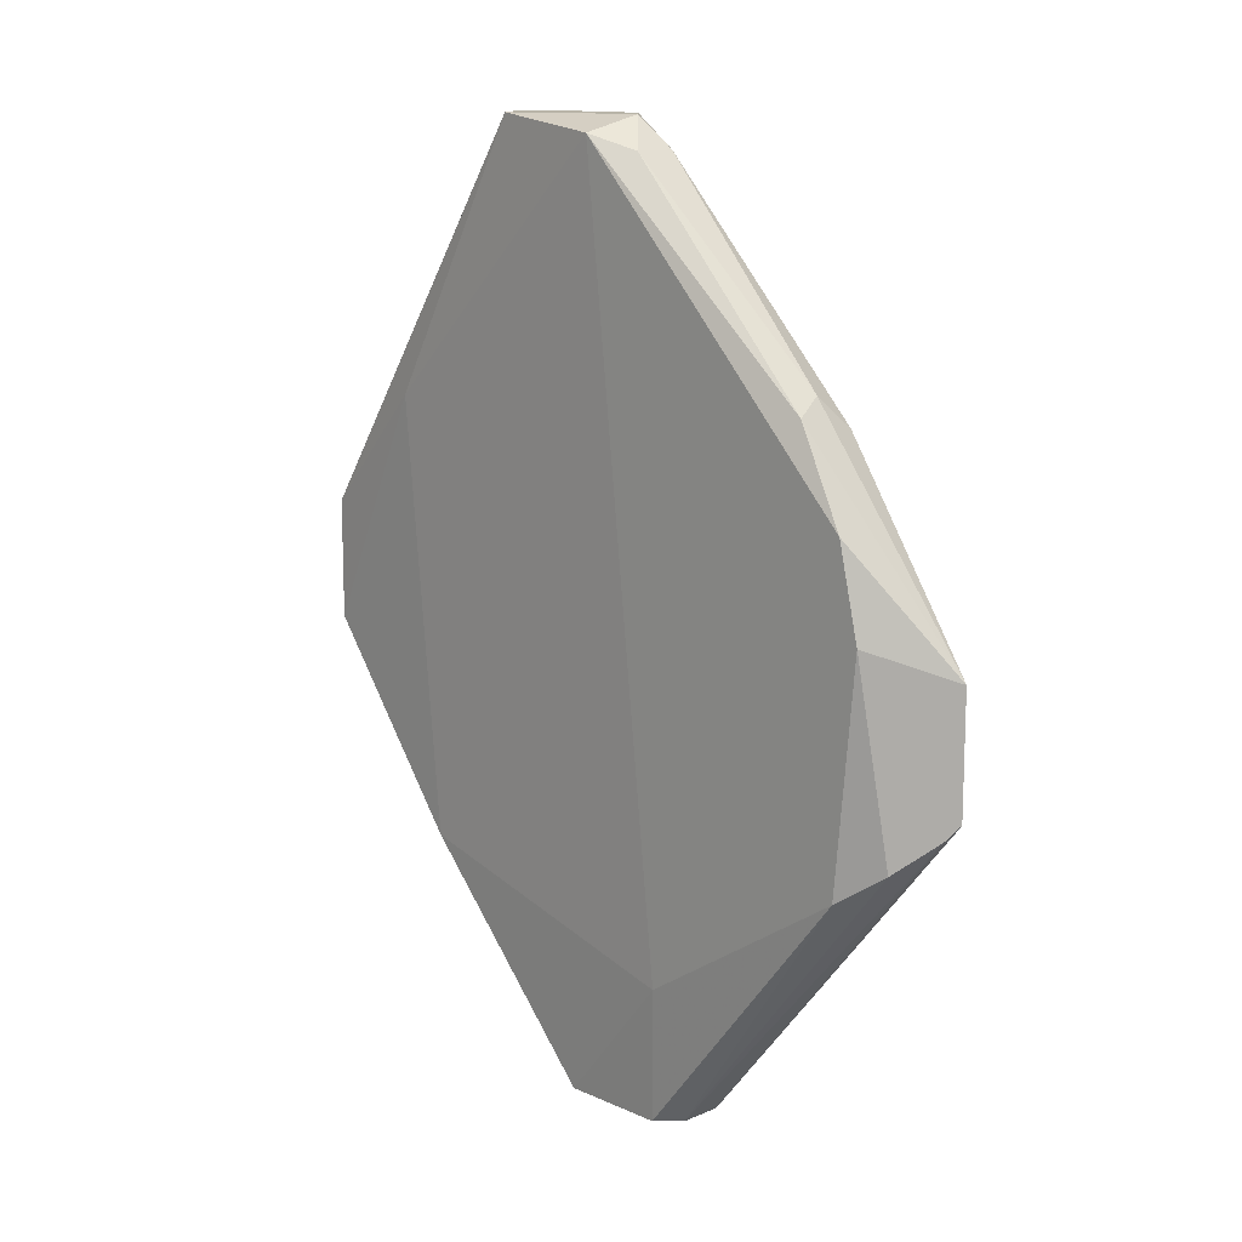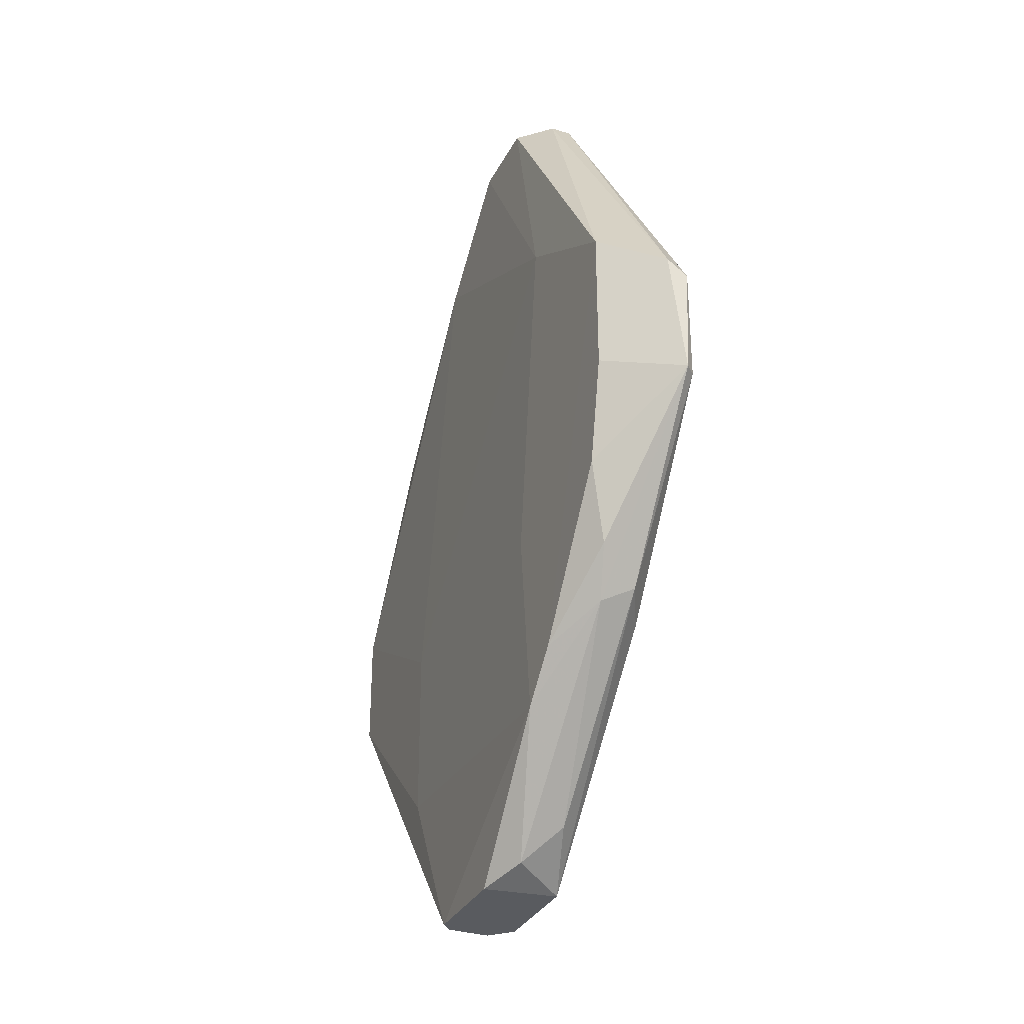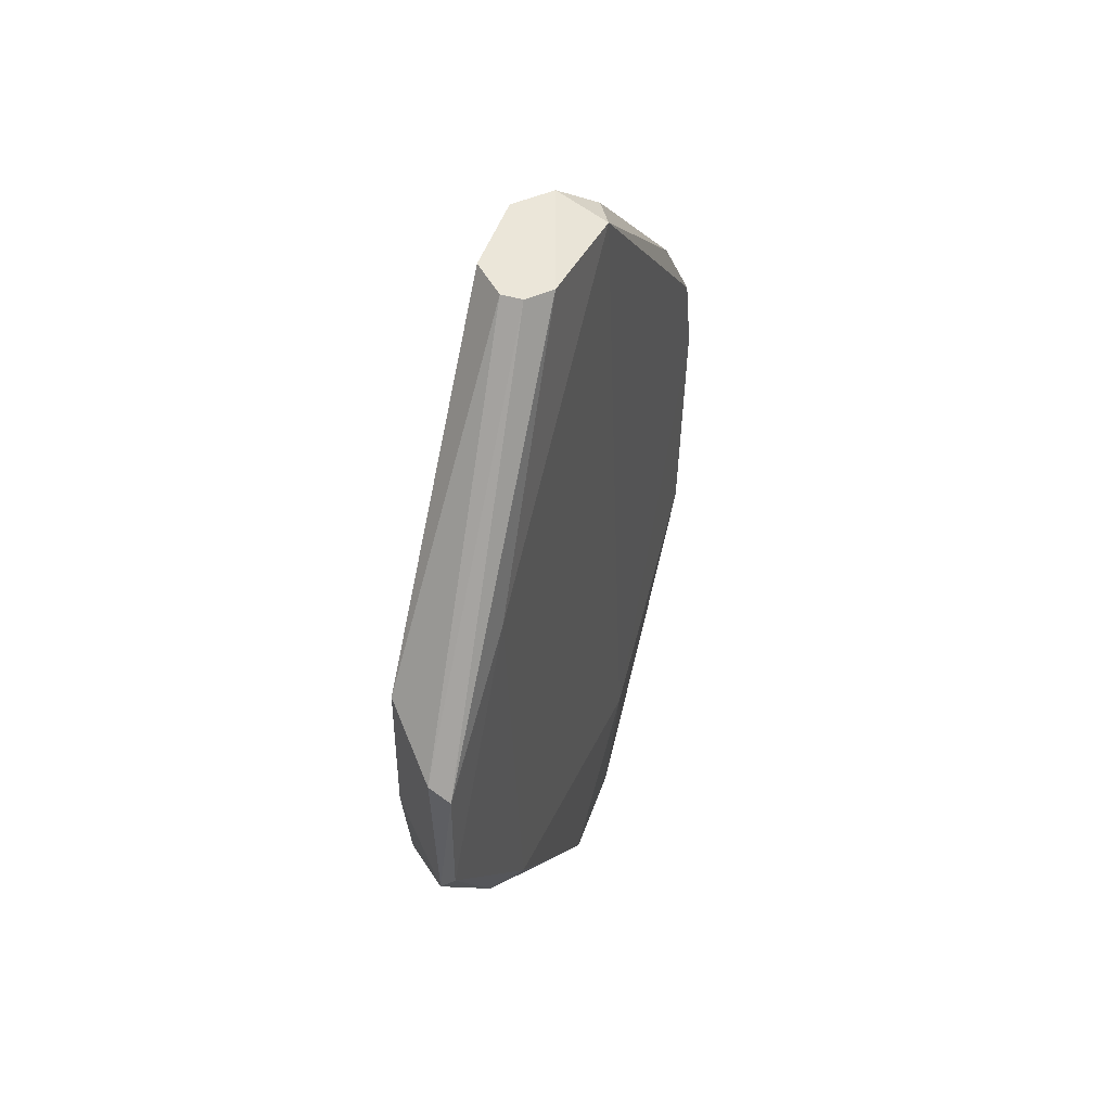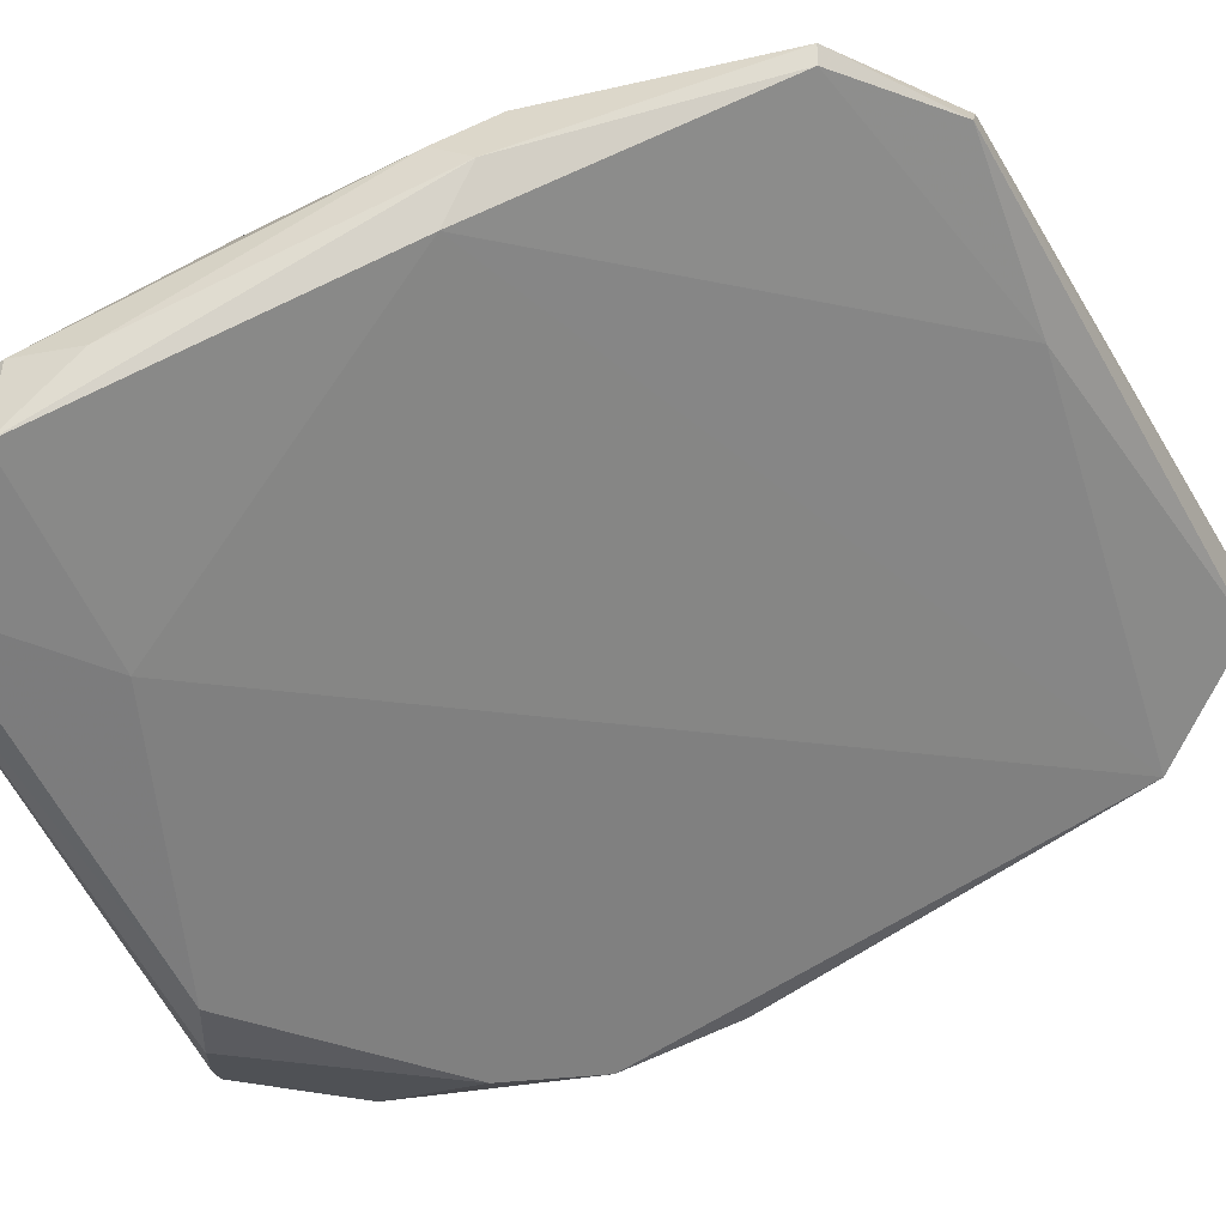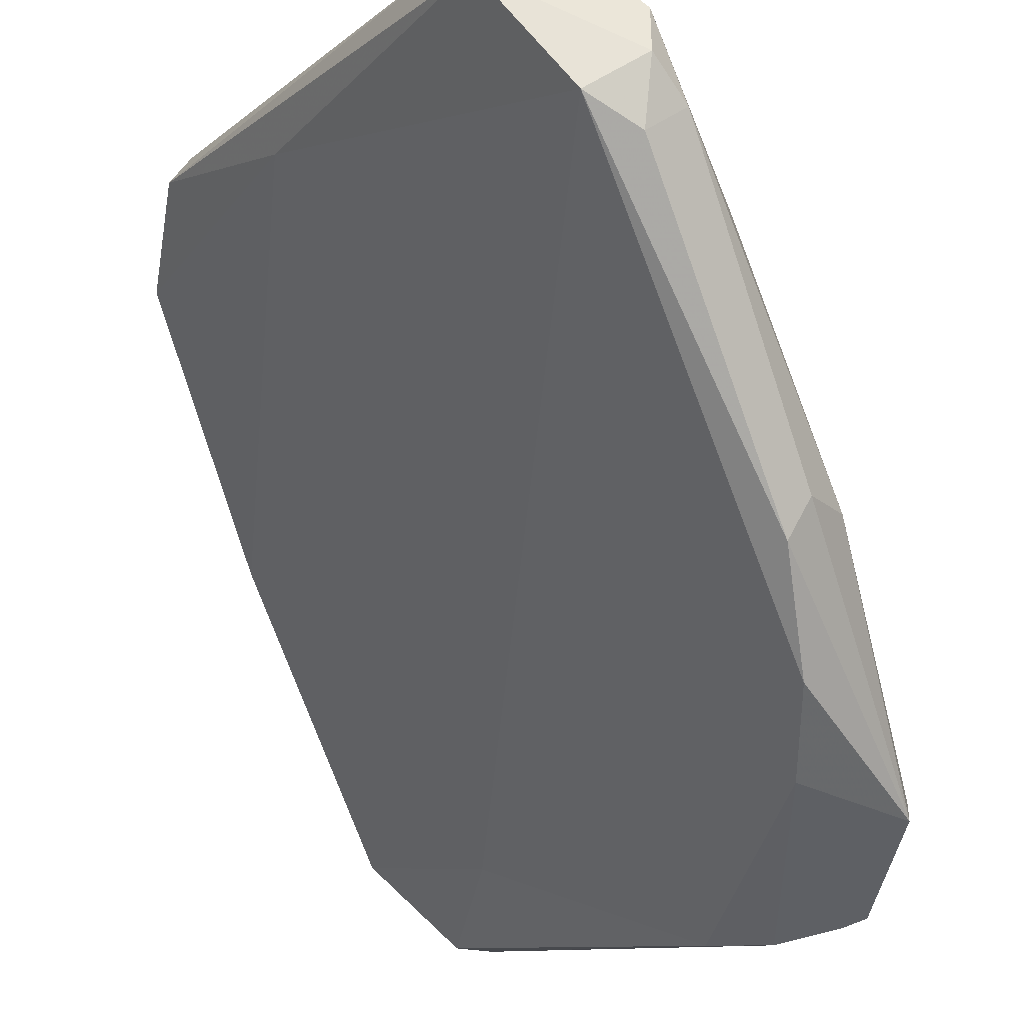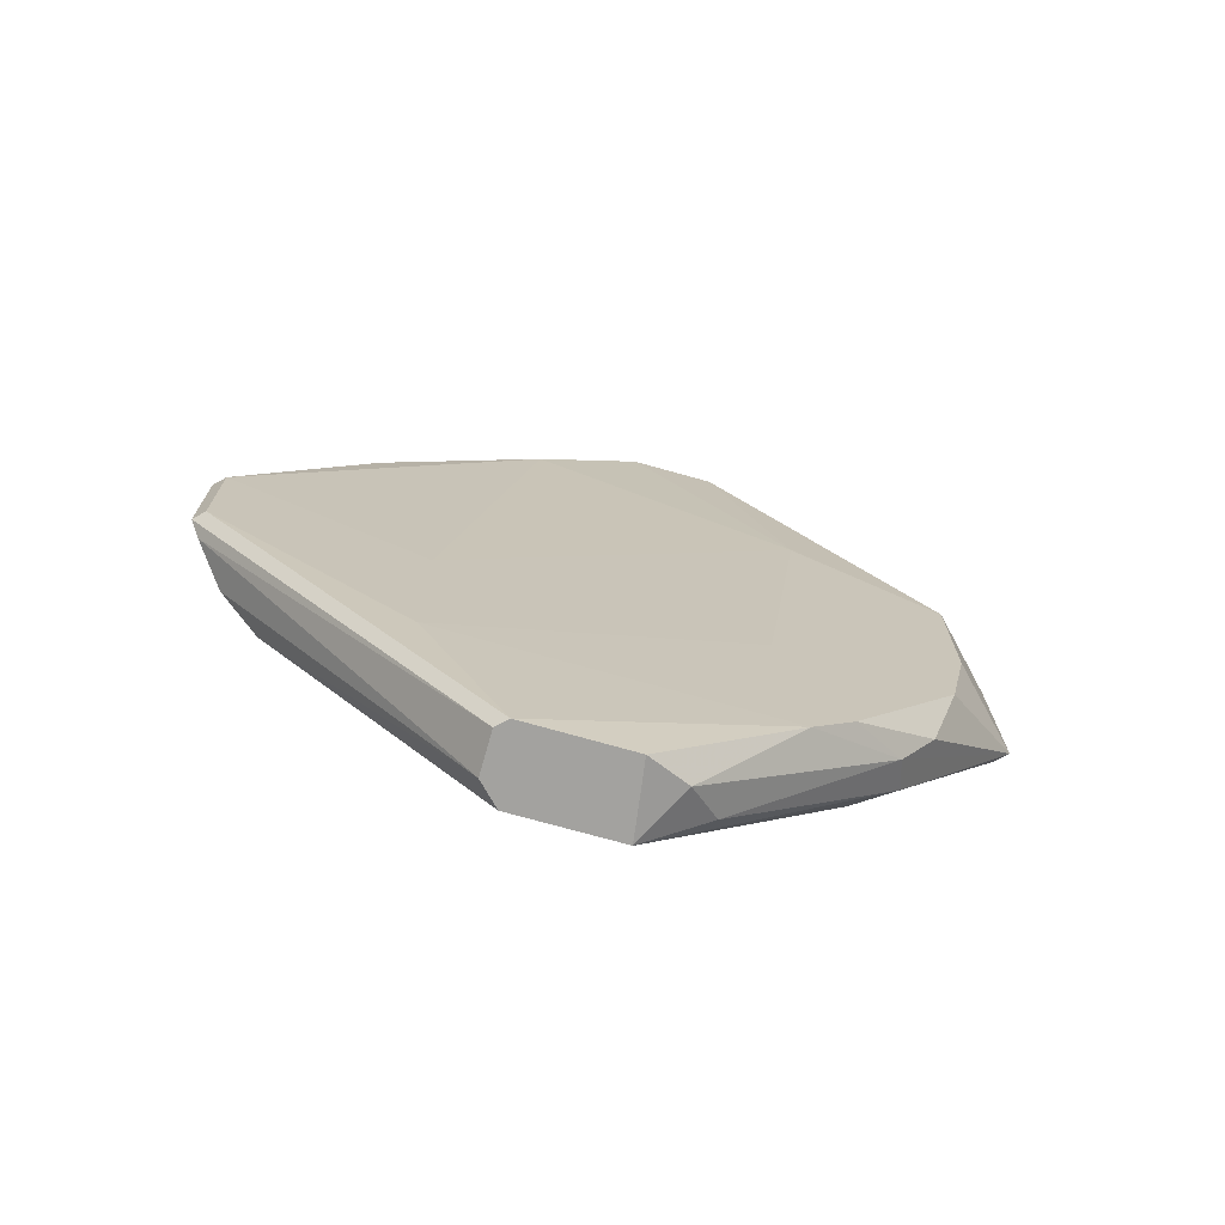
<metadata>
{"format":"obj","ext":"obj","renderer":"f3d","projection":"perspective","resolution":1024,"background":"white","views":[{"elev":13.0,"azim":-179.4,"up":"+Y"},{"elev":-32.1,"azim":21.5,"up":"+Y"},{"elev":47.2,"azim":63.4,"up":"+Y"},{"elev":-19.9,"azim":55.0,"up":"+Z"},{"elev":-42.9,"azim":170.4,"up":"+Z"},{"elev":-72.6,"azim":-60.8,"up":"+Y"}]}
</metadata>
<code>
v 0.02449 0.005333 0.01082
v 0.02449 -0.002459 0.01082
v 0.02449 -0.002459 0.0118
v -0.005724 0.009232 -0.02134
v -0.005724 -0.01123 -0.02134
v 0.01279 0.03068 9.9e-05
v 0.01279 0.03068 -0.001851
v 0.01279 -0.01708 0.005949
v 0.02351 0.006311 0.0118
v 0.005003 0.03068 -0.002826
v 0.005003 0.03068 -0.005741
v 0.005003 -0.02877 -0.002826
v 0.005003 0.02873 -0.008666
v 0.002077 -0.02877 -0.01062
v 0.01961 0.01313 0.004974
v -0.006696 0.003384 -0.02231
v -0.006696 0.0141 -0.01549
v 0.01182 0.01508 0.004974
v 0.01182 0.03068 0.001077
v 0.004028 -0.02877 -0.01062
v 0.004028 -0.02 -0.01159
v 0.01864 -0.000509 0.0118
v 0.01864 0.009232 0.0118
v 0.01864 -0.01415 0.005949
v -0.004745 0.01605 -0.01646
v 0.01084 -0.02585 -0.001851
v 0.01084 -0.02 0.003999
v 0.003053 0.02873 -0.006716
v 0.000127 -0.02877 -0.007691
v 0.000127 -0.02877 -0.008666
v 0.000127 0.02385 -0.007691
v -0.008646 -0.009279 -0.02231
v 0.009868 -0.00733 0.003024
v -0.01157 -0.00733 -0.02231
v -0.003774 0.01508 -0.01841
v -0.003774 -0.01805 -0.01159
v -0.003774 -0.006358 -0.01159
v 0.01767 -0.01513 0.003024
v 0.01767 -0.00733 0.01082
v 0.01767 -0.0122 0.008874
v 0.008893 0.03068 0.001077
v 0.008893 -0.02877 -0.005741
v -0.01255 0.001434 -0.02134
v -0.01255 0.001434 -0.02231
v -0.01255 -0.006358 -0.02134
v -0.01255 -0.006358 -0.02231
v 0.01669 -0.01513 0.006924
v 0.007918 0.0297 -0.007691
v 0.007918 -0.0278 -0.001851
f 47 3 40
f 42 12 29
f 42 29 20
f 21 42 20
f 5 21 20
f 21 48 38
f 42 21 38
f 15 2 38
f 48 15 38
f 6 10 41
f 18 23 41
f 10 18 41
f 18 10 31
f 10 6 7
f 15 48 7
f 7 48 11
f 10 7 11
f 6 9 1
f 2 15 1
f 7 6 1
f 15 7 1
f 5 20 14
f 20 29 14
f 9 23 3
f 1 9 3
f 2 1 3
f 34 46 16
f 4 48 16
f 48 21 16
f 21 5 16
f 48 4 35
f 46 43 44
f 16 46 44
f 4 16 44
f 35 4 44
f 25 35 44
f 43 31 17
f 44 43 17
f 25 44 17
f 12 42 49
f 42 38 24
f 38 2 24
f 2 3 24
f 3 47 24
f 29 12 27
f 47 8 27
f 36 29 27
f 12 49 27
f 49 47 27
f 43 46 45
f 46 29 45
f 36 43 45
f 29 36 45
f 23 9 19
f 9 6 19
f 41 23 19
f 6 41 19
f 43 36 37
f 18 31 37
f 31 43 37
f 14 34 32
f 5 14 32
f 34 16 32
f 16 5 32
f 11 48 13
f 48 35 13
f 35 25 13
f 8 23 33
f 23 18 33
f 27 8 33
f 36 27 33
f 37 36 33
f 18 37 33
f 23 8 22
f 8 39 22
f 3 23 22
f 39 3 22
f 31 10 28
f 10 11 28
f 17 31 28
f 25 17 28
f 11 13 28
f 13 25 28
f 46 34 30
f 29 46 30
f 34 14 30
f 14 29 30
f 49 42 26
f 47 49 26
f 24 47 26
f 42 24 26
f 39 8 40
f 8 47 40
f 3 39 40

</code>
